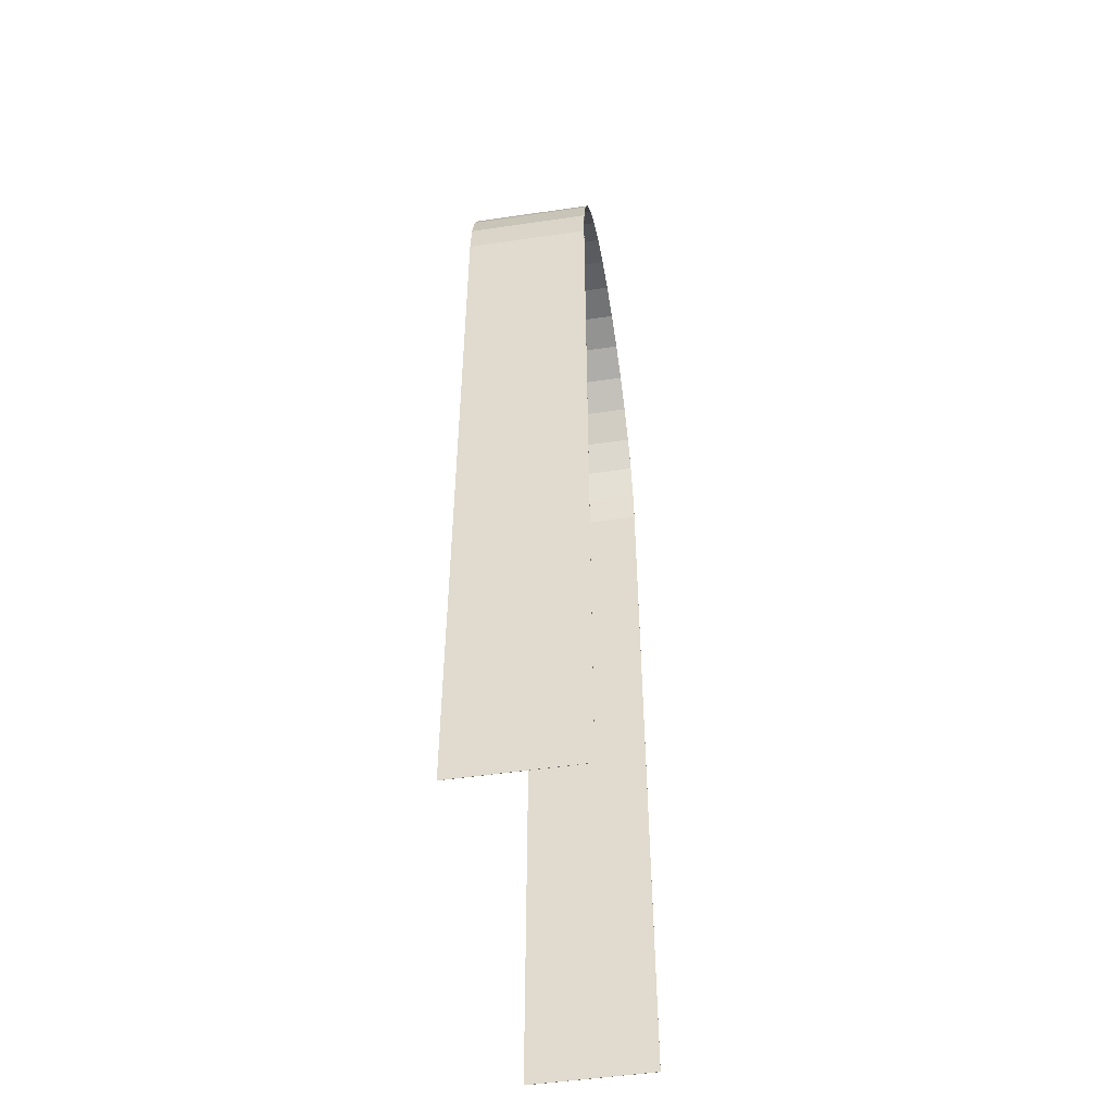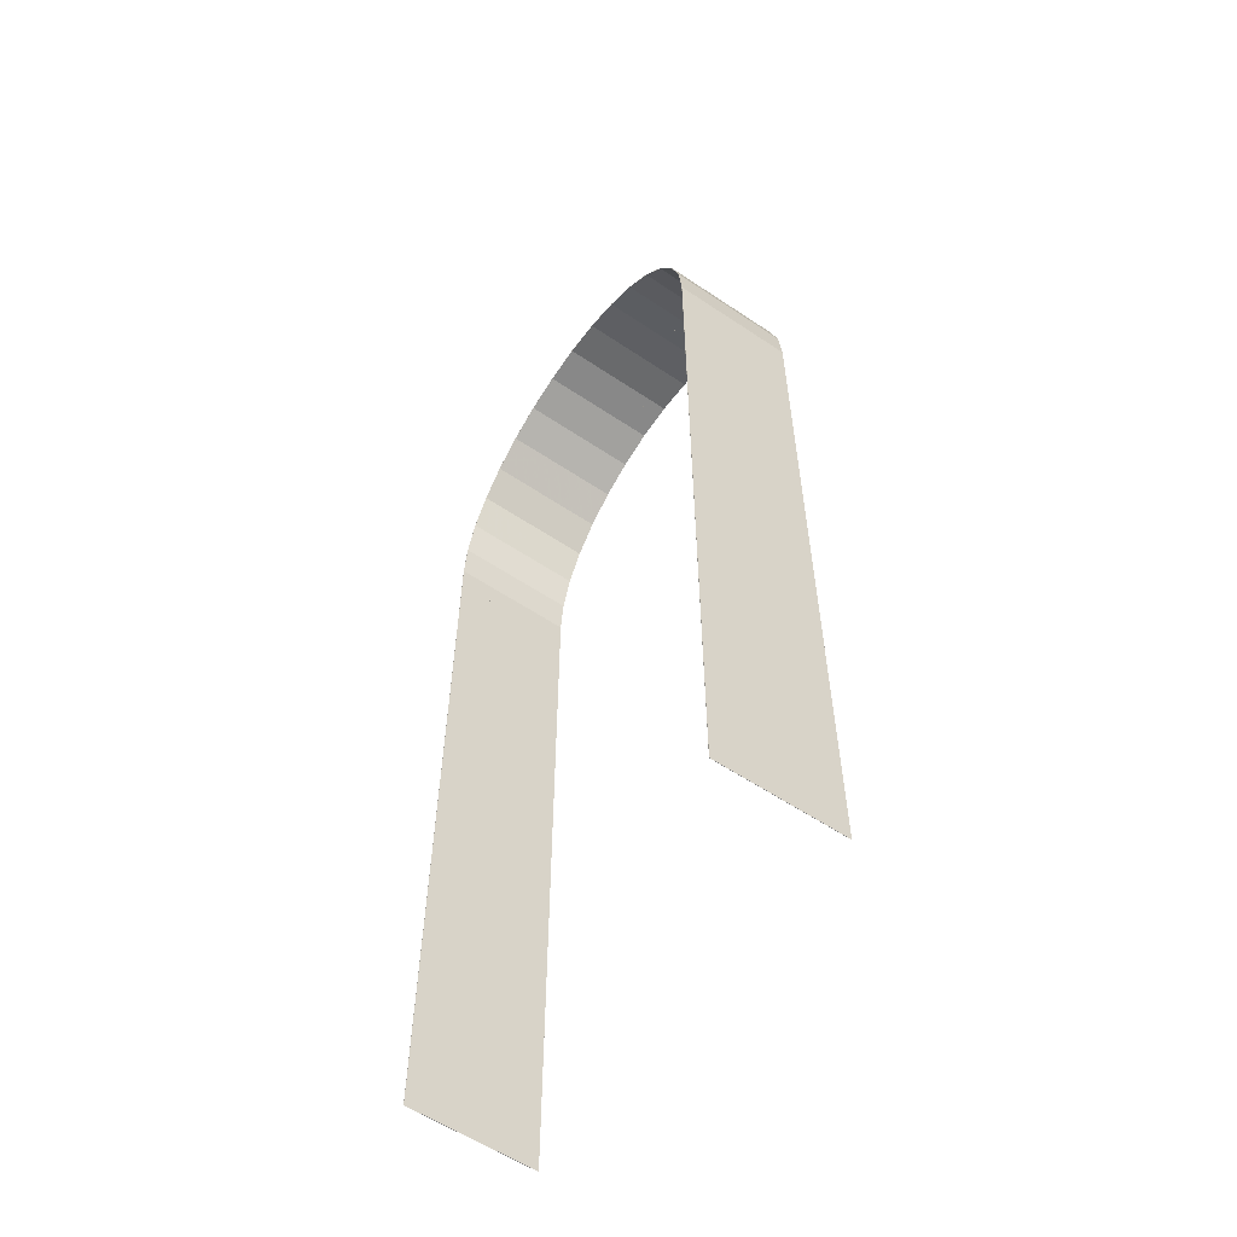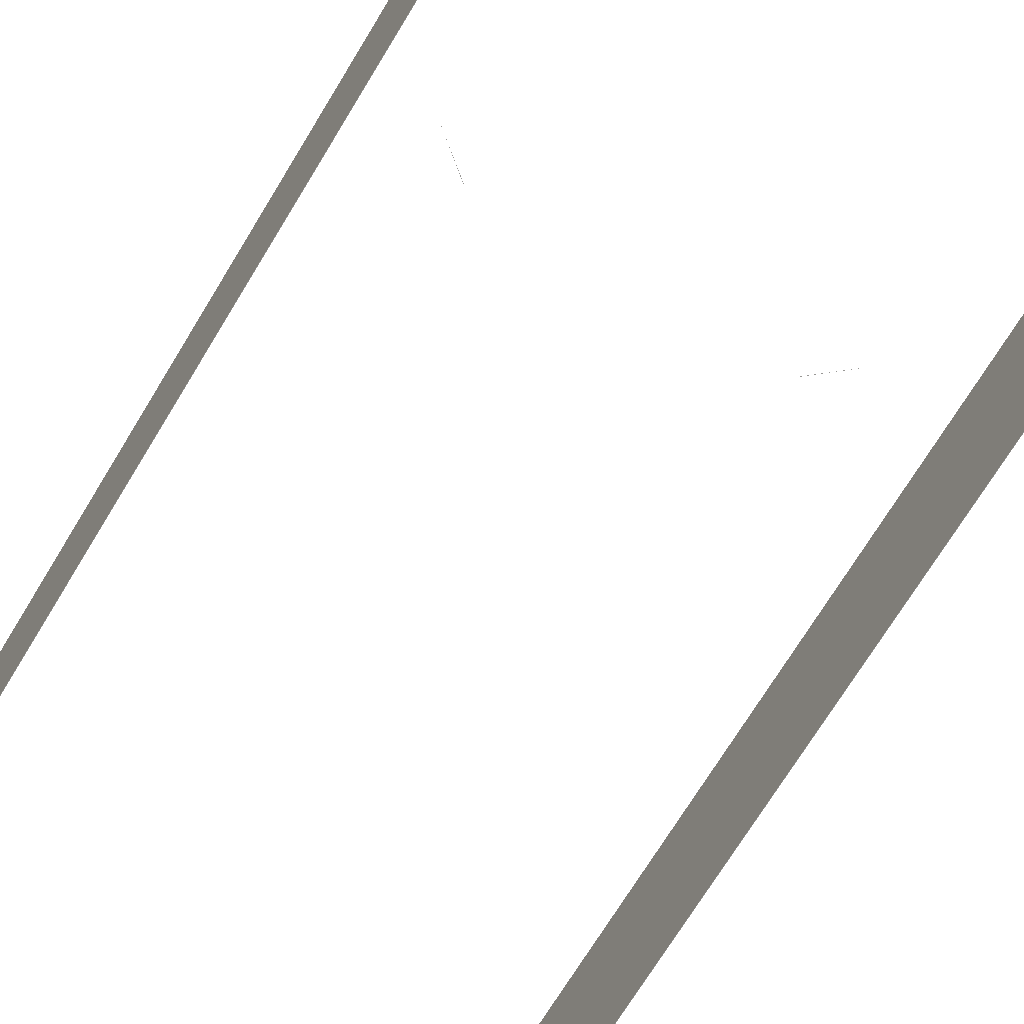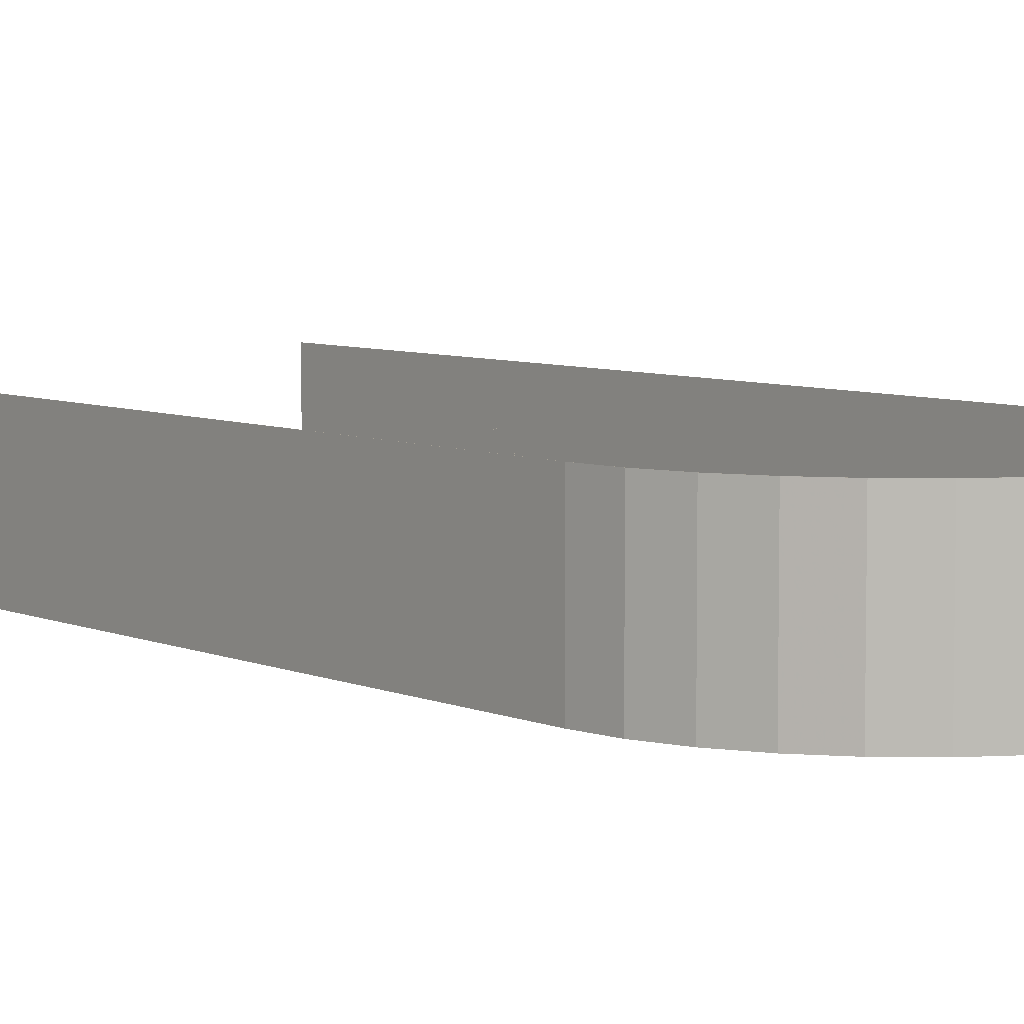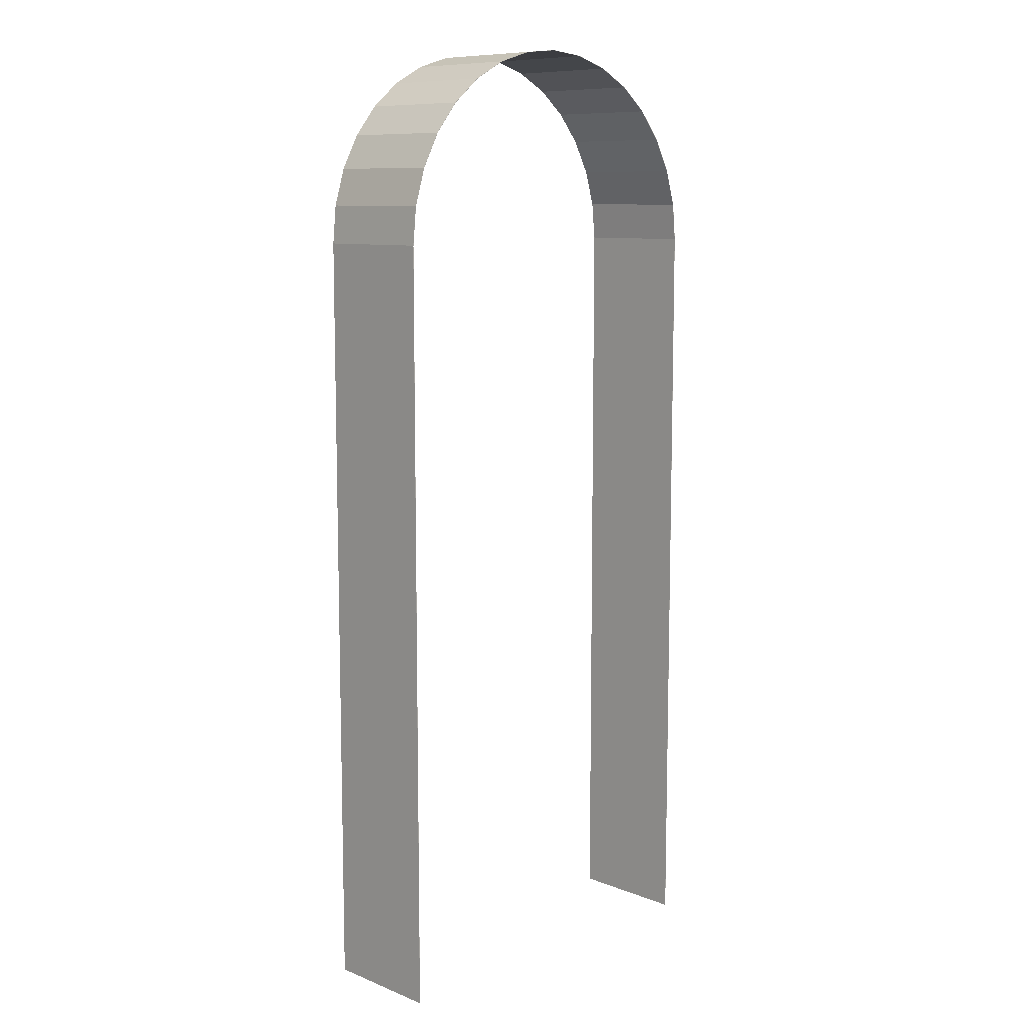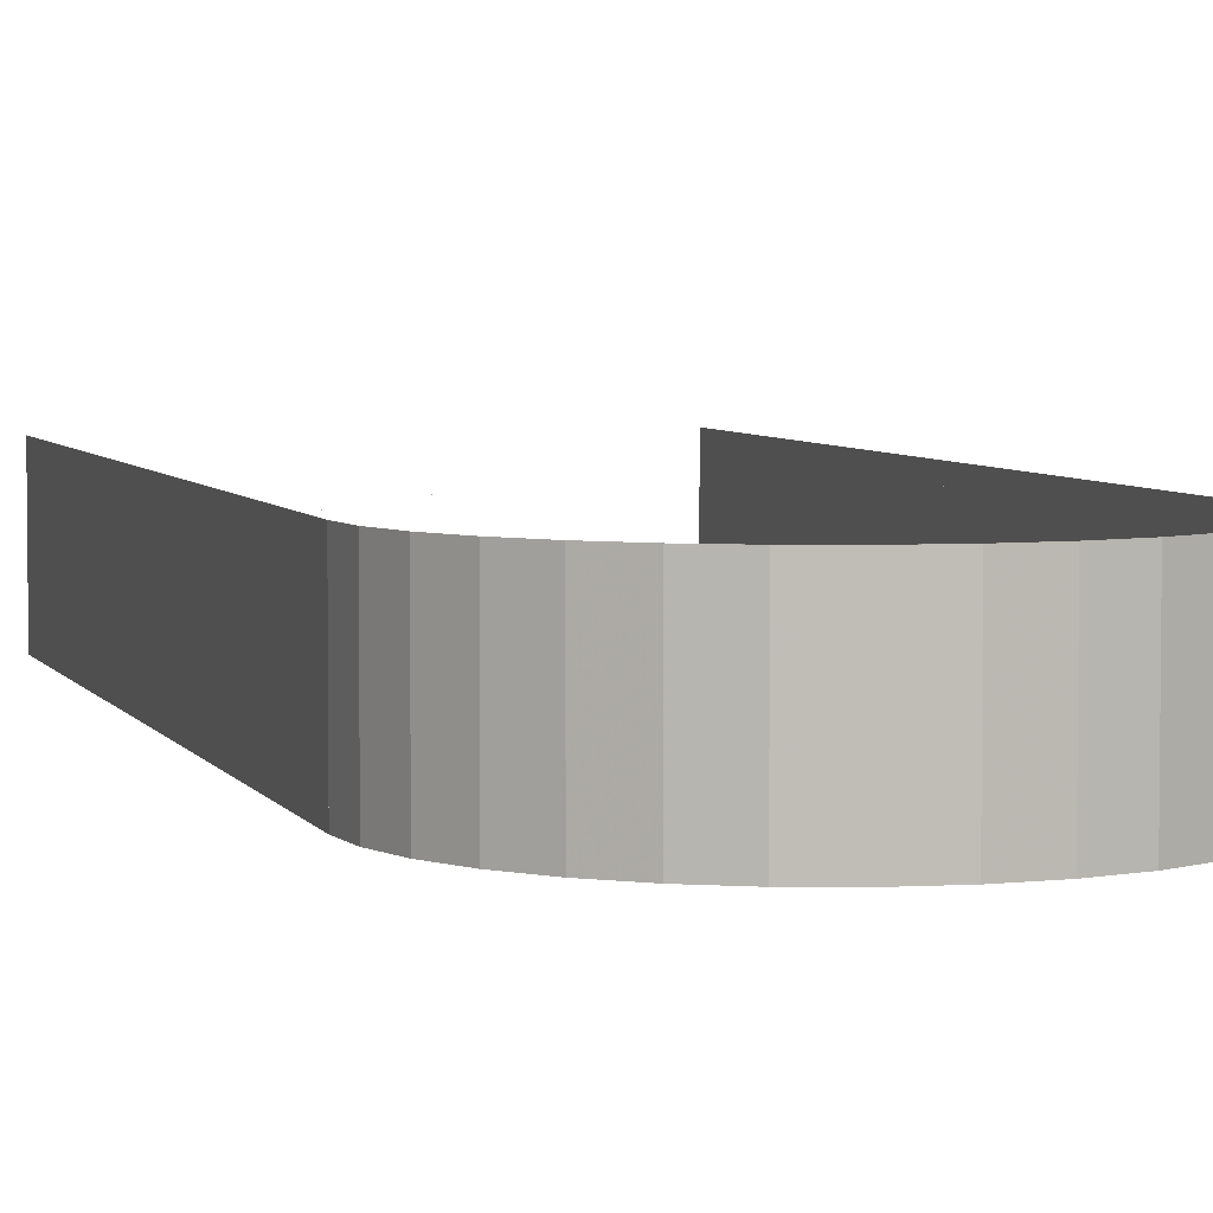
<metadata>
{"format":"obj","ext":"obj","renderer":"f3d","projection":"perspective","resolution":1024,"background":"white","views":[{"elev":-50.3,"azim":99.2,"up":"+Y"},{"elev":-57.9,"azim":55.2,"up":"+Y"},{"elev":-68.2,"azim":149.2,"up":"+Z"},{"elev":6.2,"azim":142.4,"up":"+Z"},{"elev":9.6,"azim":135.3,"up":"+Y"},{"elev":4.7,"azim":164.1,"up":"+Z"}]}
</metadata>
<code>
g frame
v -40 -80 12.5
v 40 -80 12.5
v 40 -80 -12.5
v -40 -80 -12.5
v -40 80 12.5
v 40 80 12.5
v 40 80 -12.5
v -40 80 -12.5
v 40 0 0
v -40 0 0
v -39.95 -80 12.5
v -39.95 -80 -12.5
v 39.95 -80 12.5
v -39.95 80 12.5
v 39.95 80 -12.5
v -39.95 80 -12.5
v 39.95 72.73 -12.5
v 39.95 -80 -12.5
v -36.32 -80 12.5
v 39.95 80 12.5
v -36.32 80 12.5
v -36.32 -80 -12.5
v -36.32 80 -12.5
v 36.32 -80 12.5
v 36.32 -80 -12.5
v 36.32 80 12.5
v 36.32 80 -12.5
v -39.78 -80 12.5
v -39.78 80 -12.5
v 39.95 0 0
v -39.95 0 0
f 2 3 9
f 3 7 9
f 7 6 9
f 6 2 9
f 4 1 10
f 1 5 10
f 5 8 10
f 8 4 10
f 11 1 12
f 17 3 18
f 2 13 3
f 20 6 15
f 13 30 17
f 4 12 1
f 31 14 11
f 2 6 13
f 15 7 17
f 1 11 14
f 5 1 14
f 30 13 20
f 18 13 17
f 7 15 6
f 16 31 12
f 5 14 16
f 5 16 8
f 14 31 16
f 12 4 16
f 4 8 16
f 12 31 11
f 7 3 17
f 15 30 20
f 17 30 15
f 18 3 13
f 6 20 13
v -40 80 12.5
v 40 80 12.5
v 40 80 -12.5
v -40 80 -12.5
v 24.17 48.34 12.5
v 28.28 51.72 12.5
v 7.804 40.77 12.5
v -0 40 12.5
v -24.17 48.34 12.5
v -28.28 51.72 12.5
v -39.95 80 12.5
v 39.95 80 -12.5
v 39.95 80 12.5
v -39.95 80 -12.5
v -24.17 48.34 -12.5
v -28.28 51.72 -12.5
v 7.804 40.77 -12.5
v 28.28 51.72 -12.5
v 24.22 48.45 12.5
v 28.25 51.75 12.5
v 33.26 57.78 12.5
v 15.31 43.04 12.5
v 7.794 40.82 12.5
v -7.804 40.77 12.5
v 0.05546 40.06 12.5
v 0 40.05 12.5
v -24.22 48.45 12.5
v -28.25 51.75 12.5
v -33.26 57.78 12.5
v -28.25 51.75 -12.5
v -33.26 57.78 -12.5
v 7.749 40.81 -12.5
v 7.794 40.82 -12.5
v 15.31 43.04 -12.5
v -0 40 -12.5
v 33.26 57.78 -12.5
v 24.17 48.34 -12.5
v 39.94 79.88 12.5
v 39.93 79.84 12.5
v 28.35 51.87 12.5
v 36.96 64.69 12.5
v 33.22 57.8 12.5
v 22.22 46.74 12.5
v 7.86 40.84 12.5
v 15.29 43.09 12.5
v -0.05546 40.06 12.5
v -7.794 40.82 12.5
v -15.31 43.04 12.5
v 39.94 79.94 12.5
v 39.94 79.94 12.5
v -39.93 79.84 12.5
v -39.94 79.88 12.5
v -28.35 51.87 12.5
v -33.22 57.8 12.5
v -36.96 64.69 12.5
v -24.22 48.45 -12.5
v -28.35 51.87 -12.5
v -36.96 64.69 -12.5
v -33.22 57.8 -12.5
v -39.95 79.96 -12.5
v -39.95 79.96 -12.5
v 39.94 79.93 -12.5
v 7.86 40.84 -12.5
v 22.22 46.74 -12.5
v 15.29 43.09 -12.5
v -7.804 40.77 -12.5
v 0 40.05 -12.5
v 36.96 64.69 -12.5
v 28.35 51.87 -12.5
v 33.22 57.8 -12.5
v 28.25 51.75 -12.5
v 39.93 79.84 12.5
v 39.23 72.2 12.5
v 33.33 58.02 12.5
v 36.91 64.71 12.5
v 39.93 79.76 12.5
v 15.37 43.13 12.5
v 22.2 46.78 12.5
v 39.94 79.93 12.5
v 39.94 79.91 12.5
v 39.94 79.93 12.5
v -39.94 79.93 12.5
v -39.94 79.94 12.5
v -7.86 40.84 12.5
v -15.29 43.09 12.5
v -22.22 46.74 12.5
v -39.94 79.94 12.5
v -39.93 79.84 12.5
v -33.33 58.02 12.5
v -36.91 64.71 12.5
v -39.23 72.2 12.5
v -39.94 79.88 -12.5
v -39.93 79.84 -12.5
v -39.93 79.84 -12.5
v -39.23 72.2 -12.5
v -33.33 58.02 -12.5
v -36.91 64.71 -12.5
v -39.93 79.76 -12.5
v -39.95 80 -12.5
v 39.94 79.93 -12.5
v 15.37 43.13 -12.5
v 22.2 46.78 -12.5
v 39.94 79.91 -12.5
v -15.31 43.04 -12.5
v -0.05546 40.06 -12.5
v -7.794 40.82 -12.5
v -39.94 79.94 -12.5
v 39.23 72.2 -12.5
v 36.91 64.71 -12.5
v 39.93 79.76 -12.5
v 39.93 79.84 -12.5
v 33.33 58.02 -12.5
v 24.22 48.45 -12.5
v 37.05 65.19 12.5
v 39.18 72.21 12.5
v 39.93 79.76 12.5
v 39.9 79.52 12.5
v 22.28 46.86 12.5
v 39.94 79.91 12.5
v 39.94 79.89 12.5
v -39.94 79.93 12.5
v -15.37 43.13 12.5
v -22.2 46.78 12.5
v -39.93 79.76 12.5
v -39.93 79.76 12.5
v -37.05 65.19 12.5
v -39.18 72.21 12.5
v -37.05 65.19 -12.5
v -39.18 72.21 -12.5
v -39.93 79.76 -12.5
v -39.9 79.52 -12.5
v 22.28 46.86 -12.5
v 39.94 79.89 -12.5
v 39.94 79.91 -12.5
v -22.22 46.74 -12.5
v -7.86 40.84 -12.5
v -15.29 43.09 -12.5
v -39.94 79.94 -12.5
v -39.94 79.93 -12.5
v 37.05 65.19 -12.5
v 39.18 72.21 -12.5
v 39.93 79.76 -12.5
v 39.93 79.84 -12.5
v 39.94 79.88 -12.5
v 39.9 79.5 12.5
v 39.94 79.89 12.5
v -39.94 79.91 12.5
v -39.94 79.91 12.5
v -39.94 79.89 12.5
v -22.28 46.86 12.5
v -39.9 79.52 12.5
v -39.9 79.5 12.5
v -39.9 79.5 -12.5
v 39.94 79.89 -12.5
v -15.37 43.13 -12.5
v -22.2 46.78 -12.5
v -39.94 79.93 -12.5
v -39.94 79.91 -12.5
v 39.9 79.5 -12.5
v 39.9 79.52 -12.5
v -39.94 79.89 12.5
v -22.28 46.86 -12.5
v -39.94 79.91 -12.5
v -39.94 79.89 -12.5
v -39.94 79.89 -12.5
v -39.23 87.8 12.5
v -36.96 95.31 12.5
v -33.26 102.2 12.5
v -28.28 108.3 12.5
v -22.22 113.3 12.5
v -15.31 117 12.5
v -7.804 119.2 12.5
v 0 120 12.5
v 7.804 119.2 12.5
v 15.31 117 12.5
v 22.22 113.3 12.5
v 28.28 108.3 12.5
v 33.26 102.2 12.5
v 36.96 95.31 12.5
v 39.23 87.8 12.5
v -39.23 87.8 -12.5
v -36.96 95.31 -12.5
v -33.26 102.2 -12.5
v -28.28 108.3 -12.5
v -22.22 113.3 -12.5
v -15.31 117 -12.5
v -7.804 119.2 -12.5
v 0 120 -12.5
v 7.804 119.2 -12.5
v 15.31 117 -12.5
v 22.22 113.3 -12.5
v 28.28 108.3 -12.5
v 33.26 102.2 -12.5
v 36.96 95.31 -12.5
v 39.23 87.8 -12.5
v -39.18 87.79 12.5
v -36.91 95.29 12.5
v -33.22 102.2 12.5
v -28.25 108.2 12.5
v -22.2 113.2 12.5
v -15.29 116.9 12.5
v -7.794 119.2 12.5
v -0 120 12.5
v 7.794 119.2 12.5
v 15.29 116.9 12.5
v 22.2 113.2 12.5
v 28.25 108.2 12.5
v 33.22 102.2 12.5
v 36.91 95.29 12.5
v 39.18 87.79 12.5
v -39.18 87.79 -12.5
v -36.91 95.29 -12.5
v -33.22 102.2 -12.5
v -28.25 108.2 -12.5
v -22.2 113.2 -12.5
v -15.29 116.9 -12.5
v -7.794 119.2 -12.5
v -0 120 -12.5
v 7.794 119.2 -12.5
v 15.29 116.9 -12.5
v 22.2 113.2 -12.5
v 28.25 108.2 -12.5
v 33.22 102.2 -12.5
v 36.91 95.29 -12.5
v 39.18 87.79 -12.5
f 248 234 233
f 43 34 44
f 44 34 33
f 42 32 45
f 45 32 35
f 233 247 248
f 244 230 229
f 251 237 236
f 35 32 197
f 212 197 198
f 213 198 199
f 214 199 200
f 215 200 201
f 216 201 202
f 217 202 203
f 218 203 204
f 219 204 205
f 220 205 206
f 221 206 207
f 222 207 208
f 223 208 209
f 224 209 210
f 225 210 211
f 226 211 33
f 35 197 212
f 212 198 213
f 213 199 214
f 214 200 215
f 215 201 216
f 216 202 217
f 217 203 218
f 218 204 219
f 219 205 220
f 220 206 221
f 221 207 222
f 222 208 223
f 223 209 224
f 224 210 225
f 225 211 226
f 226 33 34
f 255 241 240
f 227 242 228
f 74 37 109
f 41 117 154
f 250 236 235
f 239 253 254
f 197 32 227
f 198 197 227
f 199 198 229
f 200 199 230
f 201 200 231
f 202 201 232
f 203 202 233
f 204 203 234
f 205 204 234
f 206 205 236
f 207 206 237
f 208 207 237
f 209 208 239
f 210 209 240
f 211 210 241
f 33 211 44
f 253 239 238
f 238 252 253
f 247 246 217
f 237 251 252
f 234 248 249
f 254 240 239
f 247 233 232
f 256 44 241
f 246 245 216
f 45 35 242
f 35 212 242
f 245 231 230
f 212 213 242
f 213 214 243
f 244 243 214
f 214 215 244
f 215 216 245
f 241 255 256
f 216 217 246
f 217 218 247
f 218 219 248
f 219 220 249
f 236 250 251
f 220 221 250
f 229 243 244
f 221 222 251
f 222 223 252
f 223 224 253
f 224 225 254
f 249 235 234
f 225 226 255
f 226 34 256
f 106 72 146
f 43 256 34
f 256 255 226
f 253 252 223
f 228 198 227
f 248 247 218
f 252 251 222
f 251 250 221
f 235 205 234
f 250 249 220
f 45 227 42
f 238 208 237
f 249 248 219
f 252 238 237
f 213 243 242
f 215 245 244
f 224 254 253
f 42 227 32
f 235 249 250
f 230 244 245
f 44 256 43
f 228 229 198
f 231 245 246
f 229 230 199
f 230 231 200
f 231 232 201
f 246 232 231
f 232 233 202
f 233 234 203
f 232 246 247
f 255 240 254
f 228 242 243
f 235 236 205
f 243 229 228
f 236 237 206
f 255 254 225
f 238 239 208
f 239 240 209
f 240 241 210
f 241 44 211
f 227 45 242

</code>
